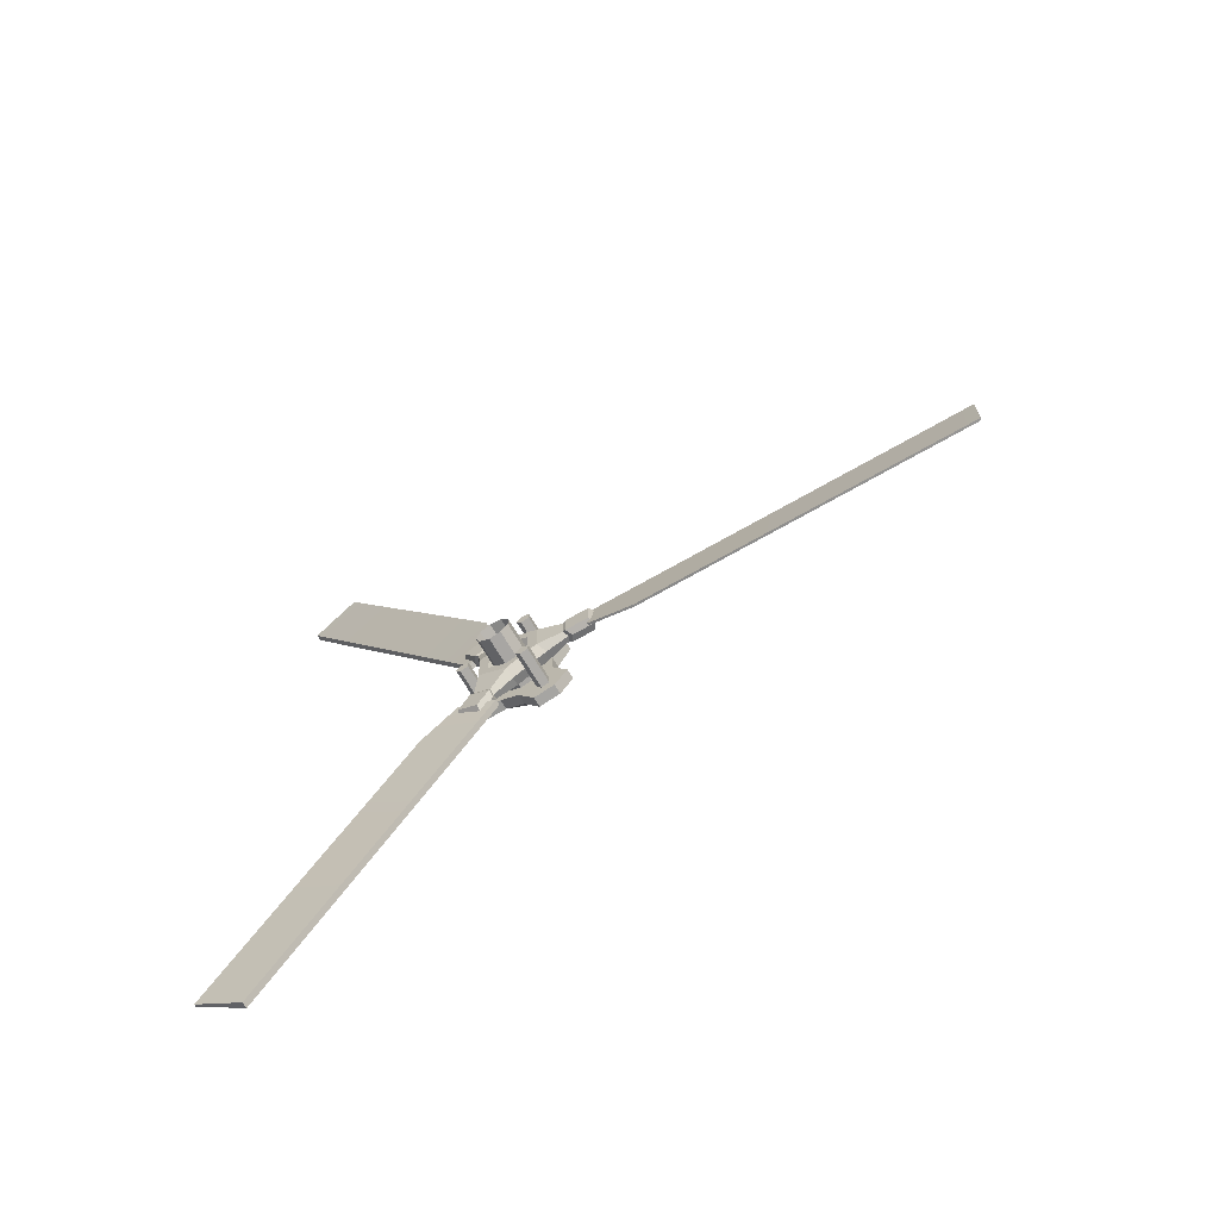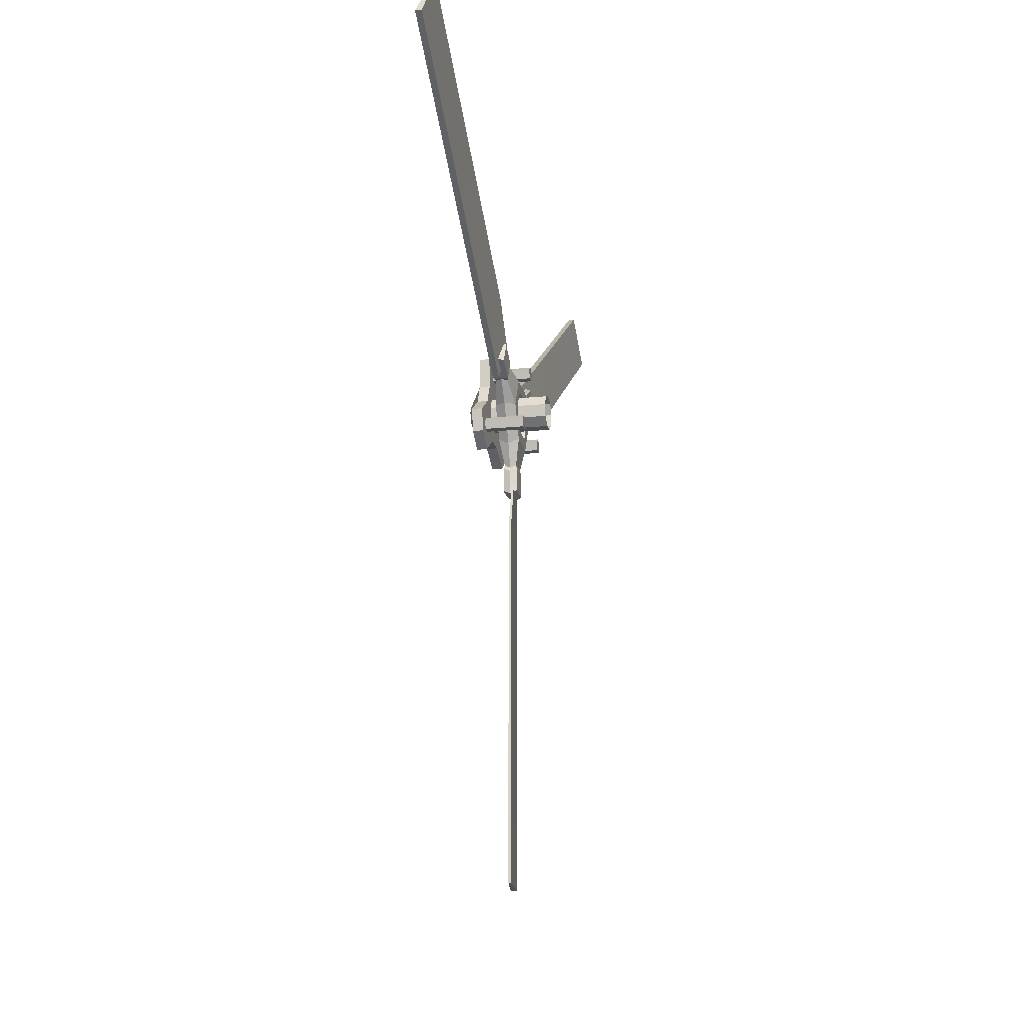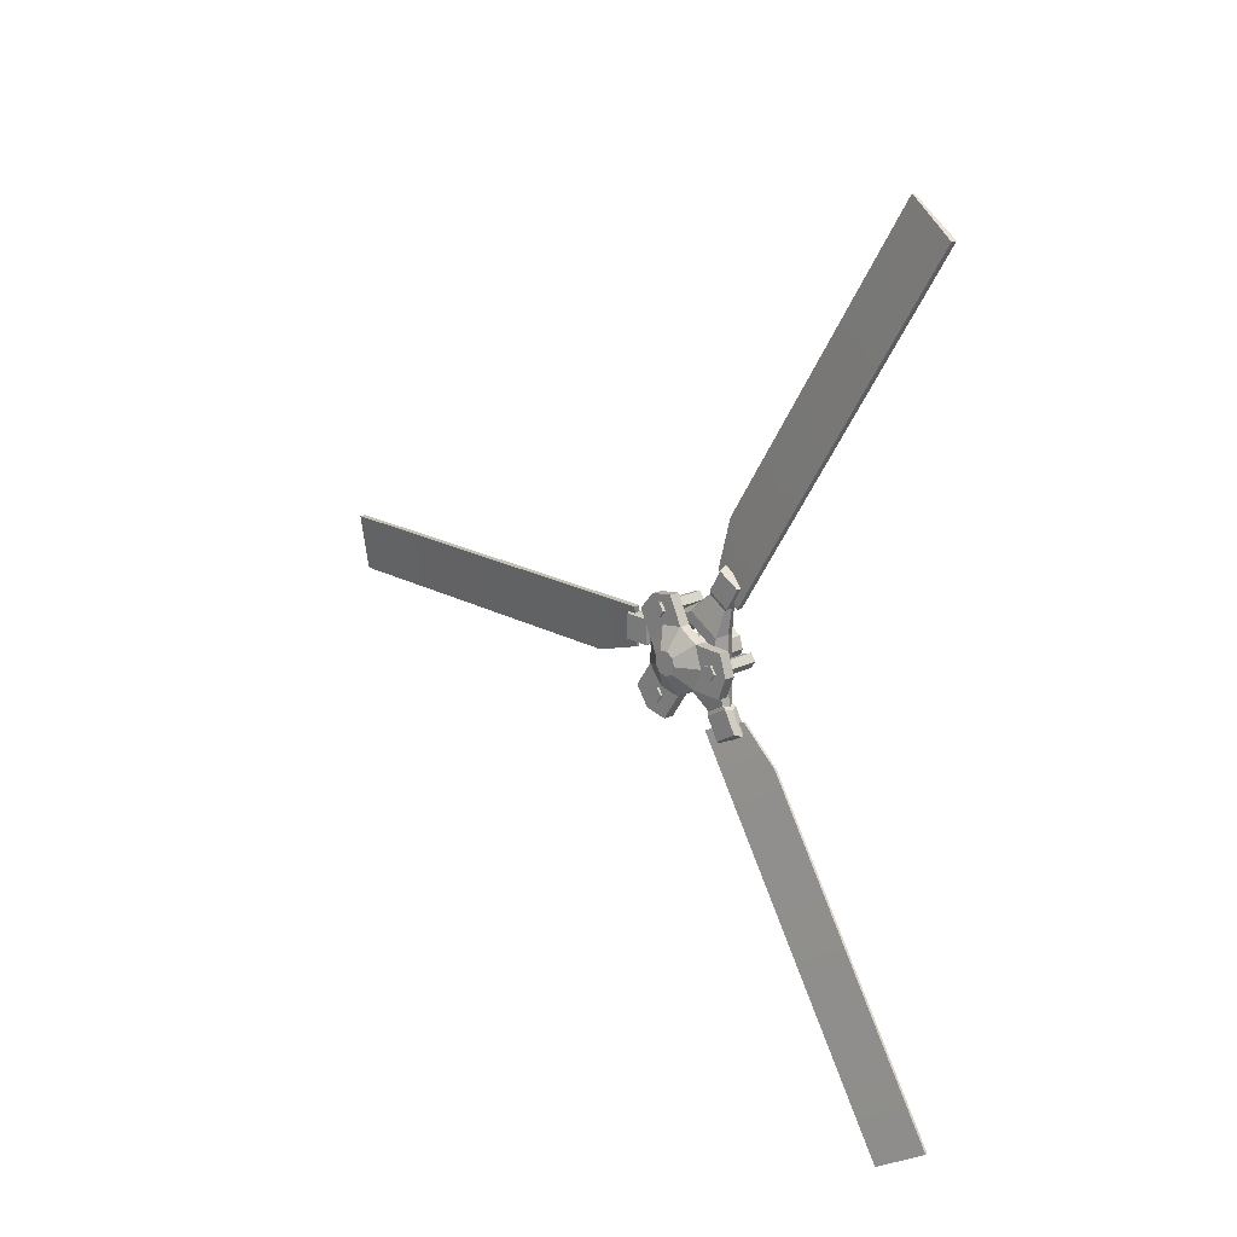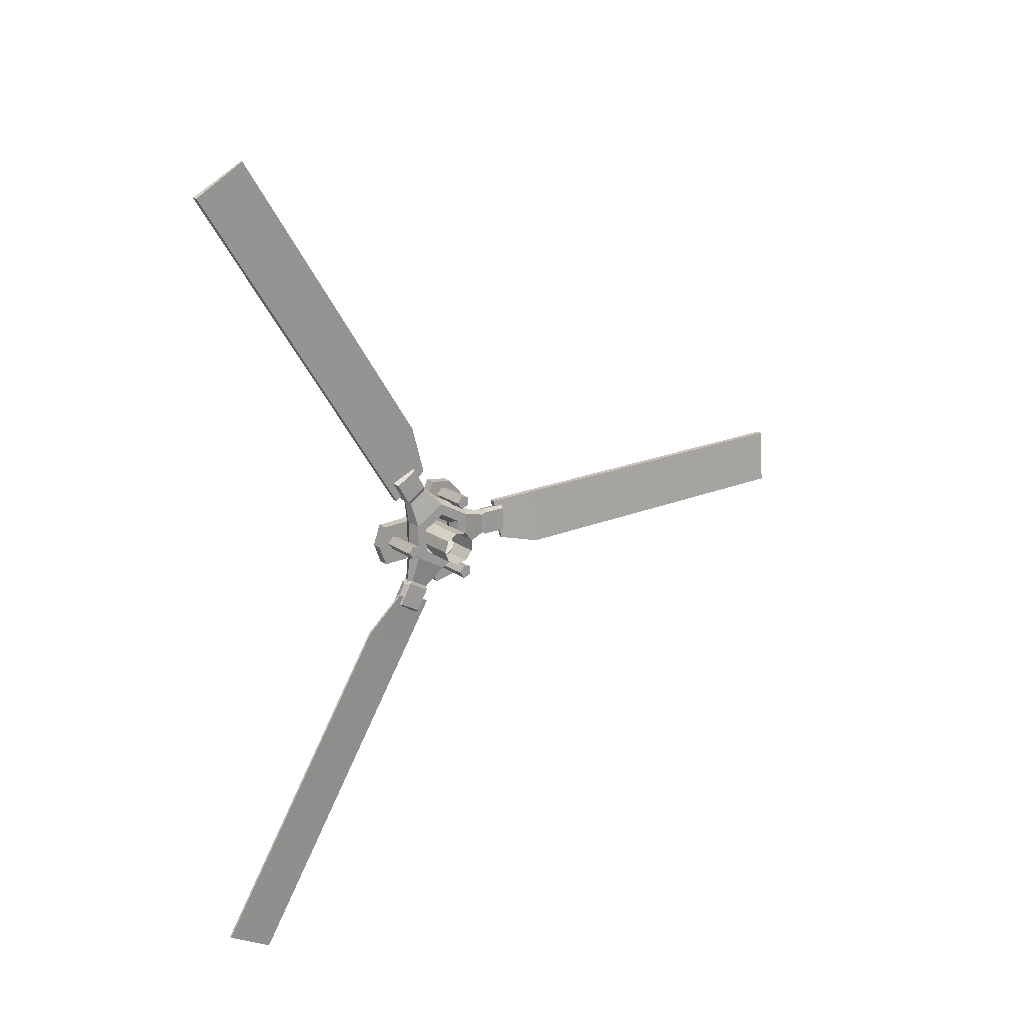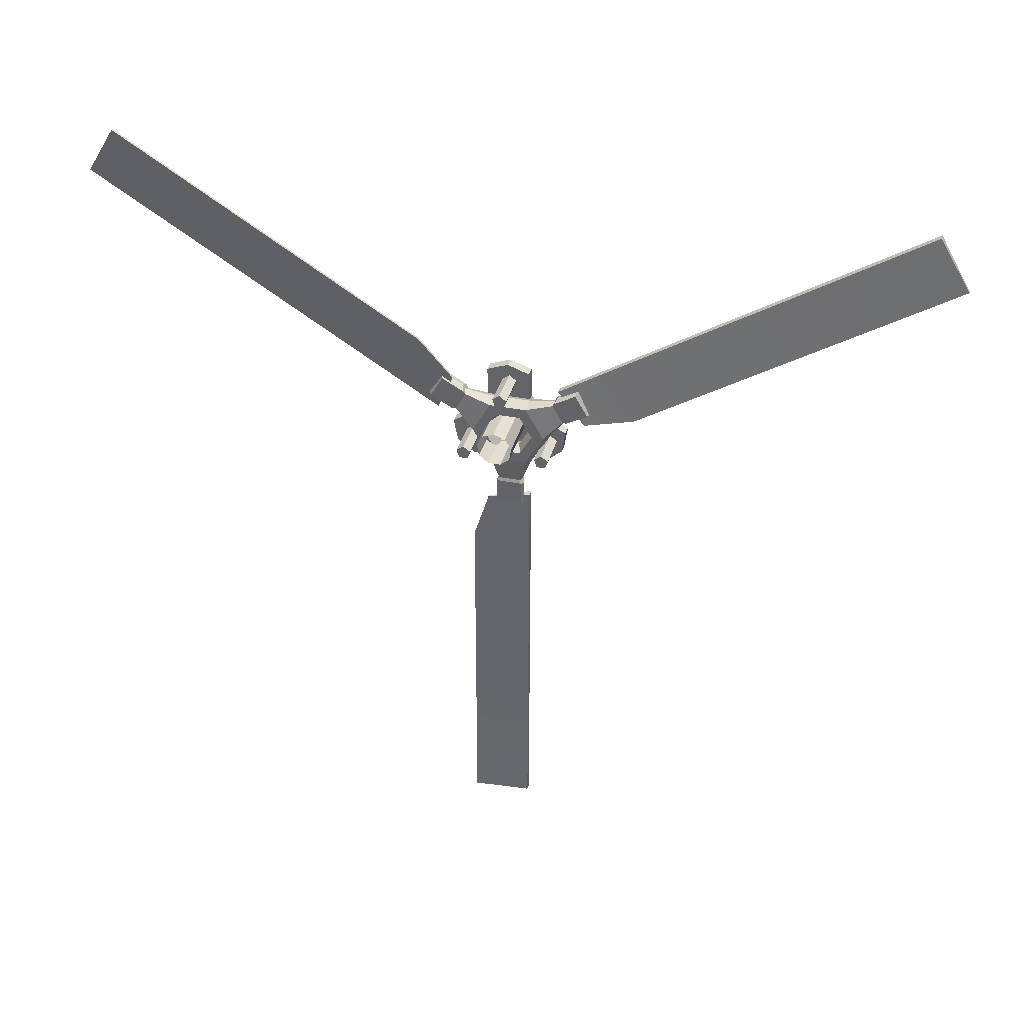
<metadata>
{"format":"obj","ext":"obj","renderer":"f3d","projection":"perspective","resolution":1024,"background":"white","views":[{"elev":-68.4,"azim":-59.9,"up":"+Z"},{"elev":-17.8,"azim":-168.9,"up":"+Y"},{"elev":18.4,"azim":137.1,"up":"+Z"},{"elev":19.6,"azim":-128.1,"up":"+Z"},{"elev":36.5,"azim":-75.2,"up":"+Y"}]}
</metadata>
<code>
o polySurface233.002
v 0.08127 -0.1538 -0.01777
v 0.08127 -0.1538 0.02632
v 0.06885 -0.16 0.02991
v 0.06885 -0.16 -0.02135
v 0.05642 -0.1538 0.02632
v 0.05642 -0.1538 -0.01777
v 0.08728 -0.05746 -0.02862
v 0.08728 -0.0572 0.03678
v 0.07925 -0.1038 0.02267
v 0.07925 -0.1039 -0.01424
v 0.06885 -0.0664 0.04214
v 0.06885 -0.109 0.02568
v 0.06885 -0.06669 -0.0339
v 0.06885 -0.1091 -0.01723
v 0.05041 -0.0572 0.03678
v 0.05844 -0.1038 0.02267
v 0.05041 -0.05746 -0.02862
v 0.05844 -0.1039 -0.01424
v 0.08127 -0.11 0.02627
v 0.08127 -0.11 -0.01782
v 0.06885 -0.1162 0.02986
v 0.06885 -0.1163 -0.0214
v 0.05642 -0.11 0.02627
v 0.05642 -0.11 -0.01782
v 0.06885 -0.000467 0.0371
v 0.06885 0.02841 0.02018
v 0.08728 0.03766 0.02544
v 0.08728 -0.000397 0.04775
v 0.06885 -0.02957 0.02056
v 0.08728 -0.03875 0.02594
v 0.06885 -0.02979 -0.01292
v 0.08728 -0.03904 -0.01818
v 0.06885 -0.000907 -0.02985
v 0.08728 -0.000978 -0.04049
v 0.06885 0.02819 -0.0133
v 0.08728 0.03737 -0.01868
v 0.08728 0.05617 0.03596
v 0.08728 -0.000257 0.06903
v 0.08728 -0.001097 -0.06146
v 0.08728 0.05577 -0.02915
v 0.08127 0.05771 0.1469
v 0.08127 0.09574 0.1246
v 0.06885 0.102 0.1281
v 0.06885 0.05776 0.154
v 0.06885 -0.000187 0.07967
v 0.06885 -0.001172 -0.0721
v 0.06885 0.06495 -0.03454
v 0.06885 0.06542 0.04122
v 0.05642 0.09574 0.1246
v 0.05642 0.05771 0.1469
v 0.05041 -0.000257 0.06903
v 0.05041 -0.001097 -0.06146
v 0.05041 0.05577 -0.02915
v 0.05041 0.05617 0.03596
v 0.05041 0.03766 0.02544
v 0.05041 -0.000397 0.04775
v 0.05041 -0.03875 0.02594
v 0.05041 -0.03904 -0.01818
v 0.05041 -0.000978 -0.04049
v 0.05041 0.03737 -0.01868
v 0.07925 0.0674 0.08329
v 0.07925 0.03556 0.102
v 0.06885 0.07262 0.08626
v 0.06885 0.0356 0.108
v 0.05844 0.0674 0.08329
v 0.05844 0.03556 0.102
v 0.08127 0.07361 0.08679
v 0.08127 0.03558 0.1091
v 0.06885 0.07985 0.09034
v 0.06885 0.03562 0.1163
v 0.05642 0.07361 0.08679
v 0.05642 0.03558 0.1091
v 0.08127 0.09414 -0.118
v 0.08127 0.0558 -0.1398
v 0.06885 0.05575 -0.1469
v 0.06885 0.1003 -0.1216
v 0.05642 0.0558 -0.1398
v 0.05642 0.09414 -0.118
v 0.07925 0.03427 -0.09456
v 0.07925 0.06637 -0.07634
v 0.06885 0.03423 -0.1006
v 0.06885 0.07155 -0.07938
v 0.05844 0.03427 -0.09456
v 0.05844 0.06637 -0.07634
v 0.08127 0.0342 -0.1017
v 0.08127 0.07254 -0.07994
v 0.06885 0.03414 -0.1089
v 0.06885 0.07872 -0.08357
v 0.05642 0.0342 -0.1017
v 0.05642 0.07254 -0.07994
v 0.1024 0.09713 -0.04757
v 0.102 0.1118 -0.009505
v 0.1209 0.1117 -0.009245
v 0.1213 0.09698 -0.04731
v 0.1014 0.09859 0.02909
v 0.1202 0.09845 0.02935
v 0.1009 0.04387 0.03027
v 0.1004 0.008931 0.05133
v 0.1192 0.008788 0.0516
v 0.1198 0.04372 0.03053
v 0.09956 -0.01541 0.09825
v 0.09934 -0.05572 0.09193
v 0.1182 -0.05586 0.09219
v 0.1184 -0.01556 0.09851
v 0.09956 -0.08254 0.06118
v 0.1184 -0.08268 0.06144
v 0.1004 -0.05819 0.01427
v 0.1009 -0.05897 -0.02652
v 0.1198 -0.05912 -0.02626
v 0.1192 -0.05834 0.01453
v 0.1013 -0.0888 -0.07063
v 0.102 -0.06431 -0.1041
v 0.1208 -0.06445 -0.1039
v 0.1202 -0.08894 -0.07037
v 0.1024 -0.02428 -0.112
v 0.1212 -0.02442 -0.1117
v 0.102 0.006686 -0.06611
v 0.102 0.0424 -0.04639
v 0.1208 0.04226 -0.04613
v 0.1208 0.006543 -0.06585
v 0.1422 0.01335 -0.02175
v 0.142 0.01859 -0.008178
v 0.1418 -0.002677 -0.007774
v 0.1418 0.01387 0.005581
v 0.1416 0.001416 0.01309
v 0.1415 -0.01296 0.01084
v 0.1416 -0.02252 -0.000123
v 0.1418 -0.0228 -0.01467
v 0.142 -0.01366 -0.02598
v 0.1422 0.000615 -0.02878
v 0.1204 0.05694 -0.008066
v 0.119 -0.03152 0.04528
v 0.1204 -0.03349 -0.05801
v 0.1002 -0.03138 0.04501
v 0.1016 -0.03335 -0.05827
v 0.1016 0.05709 -0.008327
v 0.1016 0.02228 -0.02891
v 0.1013 0.03021 -0.008348
v 0.101 0.02307 0.0125
v 0.1007 0.004204 0.02388
v 0.1006 -0.01757 0.02046
v 0.1007 -0.03205 0.003855
v 0.101 -0.03247 -0.01818
v 0.1014 -0.01863 -0.03532
v 0.1016 0.00299 -0.03956
v -0.000955 0.02228 -0.02891
v -0.001178 0.03021 -0.008348
v -0.00152 0.02307 0.0125
v -0.00182 0.004204 0.02388
v -0.001938 -0.01757 0.02046
v -0.001819 -0.03205 0.003855
v -0.001518 -0.03247 -0.01818
v -0.001176 -0.01863 -0.03532
v -0.000954 0.00299 -0.03956
v 0.1245 -0.03489 0.05707
v 0.1245 -0.0499 0.06195
v 0.03213 -0.0499 0.06195
v 0.03213 -0.03489 0.05707
v 0.1245 -0.0499 0.07773
v 0.03213 -0.0499 0.07773
v 0.1245 -0.03489 0.08261
v 0.03213 -0.03489 0.08261
v 0.1245 -0.02561 0.06984
v 0.03213 -0.02561 0.06984
v 0.1245 -0.03904 0.06984
v 0.03213 -0.03904 0.06984
v 0.1245 0.08109 -0.01963
v 0.1245 0.06608 -0.01475
v 0.03213 0.06608 -0.01475
v 0.03213 0.08109 -0.01963
v 0.1245 0.06608 0.001035
v 0.03213 0.06608 0.001035
v 0.1245 0.08109 0.00591
v 0.03213 0.08109 0.00591
v 0.1245 0.09037 -0.006857
v 0.03213 0.09037 -0.006857
v 0.1245 0.07694 -0.006857
v 0.03213 0.07694 -0.006857
v 0.1245 -0.03863 -0.08697
v 0.1245 -0.05364 -0.08209
v 0.03213 -0.05364 -0.08209
v 0.03213 -0.03863 -0.08697
v 0.1245 -0.05364 -0.06631
v 0.03213 -0.05364 -0.06631
v 0.1245 -0.03863 -0.06143
v 0.03213 -0.03863 -0.06143
v 0.1245 -0.02935 -0.0742
v 0.03213 -0.02935 -0.0742
v 0.1245 -0.04278 -0.0742
v 0.03213 -0.04278 -0.0742
v 0.05863 -0.1513 -0.03501
v 0.06757 -0.1397 0.0405
v 0.07866 -0.1397 0.0405
v 0.06276 -0.1513 -0.03501
v 0.07866 -0.2401 0.04037
v 0.06276 -0.24 -0.06248
v 0.06276 -0.8789 -0.06336
v 0.07866 -0.8791 0.03949
v 0.06757 -0.8791 0.03949
v 0.05863 -0.8789 -0.06336
v 0.06757 -0.2401 0.04037
v 0.05863 -0.24 -0.06248
v 0.05863 0.09656 -0.09946
v 0.06757 0.02622 -0.1293
v 0.07866 0.02622 -0.1293
v 0.06276 0.09656 -0.09946
v 0.07866 0.07925 -0.2146
v 0.06276 0.1666 -0.1603
v 0.06276 0.504 -0.703
v 0.07866 0.4166 -0.7573
v 0.06757 0.4166 -0.7573
v 0.05863 0.504 -0.703
v 0.06757 0.07925 -0.2146
v 0.05863 0.1666 -0.1603
v 0.05863 0.03574 0.1412
v 0.06757 0.09316 0.0908
v 0.07866 0.09316 0.0908
v 0.06276 0.03574 0.1412
v 0.07866 0.147 0.1756
v 0.06276 0.06015 0.2307
v 0.06276 0.4026 0.7702
v 0.07866 0.4894 0.7151
v 0.06757 0.4894 0.7151
v 0.05863 0.4026 0.7702
v 0.06757 0.147 0.1756
v 0.05863 0.06015 0.2307
f 1 2 3 4
f 4 3 5 6
f 7 8 9 10
f 8 11 12 9
f 13 7 10 14
f 11 15 16 12
f 15 17 18 16
f 17 13 14 18
f 10 9 19 20
f 9 12 21 19
f 14 10 20 22
f 12 16 23 21
f 16 18 24 23
f 18 14 22 24
f 20 19 2 1
f 19 21 3 2
f 22 20 1 4
f 21 23 5 3
f 23 24 6 5
f 24 22 4 6
f 25 26 27 28
f 29 25 28 30
f 31 29 30 32
f 33 31 32 34
f 35 33 34 36
f 26 35 36 27
f 28 27 37 38
f 30 28 38 8
f 32 30 8 7
f 34 32 7 39
f 36 34 39 40
f 27 36 40 37
f 41 42 43 44
f 8 38 45 11
f 39 7 13 46
f 37 40 47 48
f 44 43 49 50
f 11 45 51 15
f 46 13 17 52
f 48 47 53 54
f 51 54 55 56
f 15 51 56 57
f 17 15 57 58
f 52 17 58 59
f 53 52 59 60
f 54 53 60 55
f 56 55 26 25
f 57 56 25 29
f 58 57 29 31
f 59 58 31 33
f 60 59 33 35
f 55 60 35 26
f 38 37 61 62
f 37 48 63 61
f 45 38 62 64
f 48 54 65 63
f 54 51 66 65
f 51 45 64 66
f 62 61 67 68
f 61 63 69 67
f 64 62 68 70
f 63 65 71 69
f 65 66 72 71
f 66 64 70 72
f 68 67 42 41
f 67 69 43 42
f 70 68 41 44
f 69 71 49 43
f 71 72 50 49
f 72 70 44 50
f 73 74 75 76
f 76 75 77 78
f 40 39 79 80
f 39 46 81 79
f 47 40 80 82
f 46 52 83 81
f 52 53 84 83
f 53 47 82 84
f 80 79 85 86
f 79 81 87 85
f 82 80 86 88
f 81 83 89 87
f 83 84 90 89
f 84 82 88 90
f 86 85 74 73
f 85 87 75 74
f 88 86 73 76
f 87 89 77 75
f 89 90 78 77
f 90 88 76 78
f 91 92 93 94
f 92 95 96 93
f 97 98 99 100
f 101 102 103 104
f 102 105 106 103
f 107 108 109 110
f 111 112 113 114
f 112 115 116 113
f 117 118 119 120
f 121 122 123
f 122 124 123
f 124 125 123
f 125 126 123
f 126 127 123
f 127 128 123
f 128 129 123
f 129 130 123
f 130 121 123
f 122 121 119 131
f 124 122 131 100
f 125 124 100 99
f 126 125 99 132
f 127 126 132 110
f 128 127 110 109
f 129 128 109 133
f 130 129 133 120
f 121 130 120 119
f 98 134 102 101
f 132 99 104 103
f 99 98 101 104
f 134 107 105 102
f 107 110 106 105
f 110 132 103 106
f 108 135 112 111
f 133 109 114 113
f 109 108 111 114
f 135 117 115 112
f 117 120 116 115
f 120 133 113 116
f 118 136 92 91
f 131 119 94 93
f 119 118 91 94
f 136 97 95 92
f 97 100 96 95
f 100 131 93 96
f 136 118 137 138
f 97 136 138 139
f 98 97 139 140
f 134 98 140 141
f 107 134 141 142
f 108 107 142 143
f 135 108 143 144
f 117 135 144 145
f 118 117 145 137
f 138 137 146 147
f 139 138 147 148
f 140 139 148 149
f 141 140 149 150
f 142 141 150 151
f 143 142 151 152
f 144 143 152 153
f 145 144 153 154
f 137 145 154 146
f 155 156 157 158
f 156 159 160 157
f 159 161 162 160
f 161 163 164 162
f 163 155 158 164
f 156 155 165
f 159 156 165
f 161 159 165
f 163 161 165
f 155 163 165
f 158 157 166
f 157 160 166
f 160 162 166
f 162 164 166
f 164 158 166
f 167 168 169 170
f 168 171 172 169
f 171 173 174 172
f 173 175 176 174
f 175 167 170 176
f 168 167 177
f 171 168 177
f 173 171 177
f 175 173 177
f 167 175 177
f 170 169 178
f 169 172 178
f 172 174 178
f 174 176 178
f 176 170 178
f 179 180 181 182
f 180 183 184 181
f 183 185 186 184
f 185 187 188 186
f 187 179 182 188
f 180 179 189
f 183 180 189
f 185 183 189
f 187 185 189
f 179 187 189
f 182 181 190
f 181 184 190
f 184 186 190
f 186 188 190
f 188 182 190
f 191 192 193 194
f 194 193 195 196
f 197 198 199 200
f 200 199 201 202
f 192 201 195 193
f 197 200 202 196
f 197 196 195 198
f 198 195 201 199
f 202 201 192 191
f 196 202 191 194
f 203 204 205 206
f 206 205 207 208
f 209 210 211 212
f 212 211 213 214
f 204 213 207 205
f 209 212 214 208
f 209 208 207 210
f 210 207 213 211
f 214 213 204 203
f 208 214 203 206
f 215 216 217 218
f 218 217 219 220
f 221 222 223 224
f 224 223 225 226
f 216 225 219 217
f 221 224 226 220
f 221 220 219 222
f 222 219 225 223
f 226 225 216 215
f 220 226 215 218

</code>
